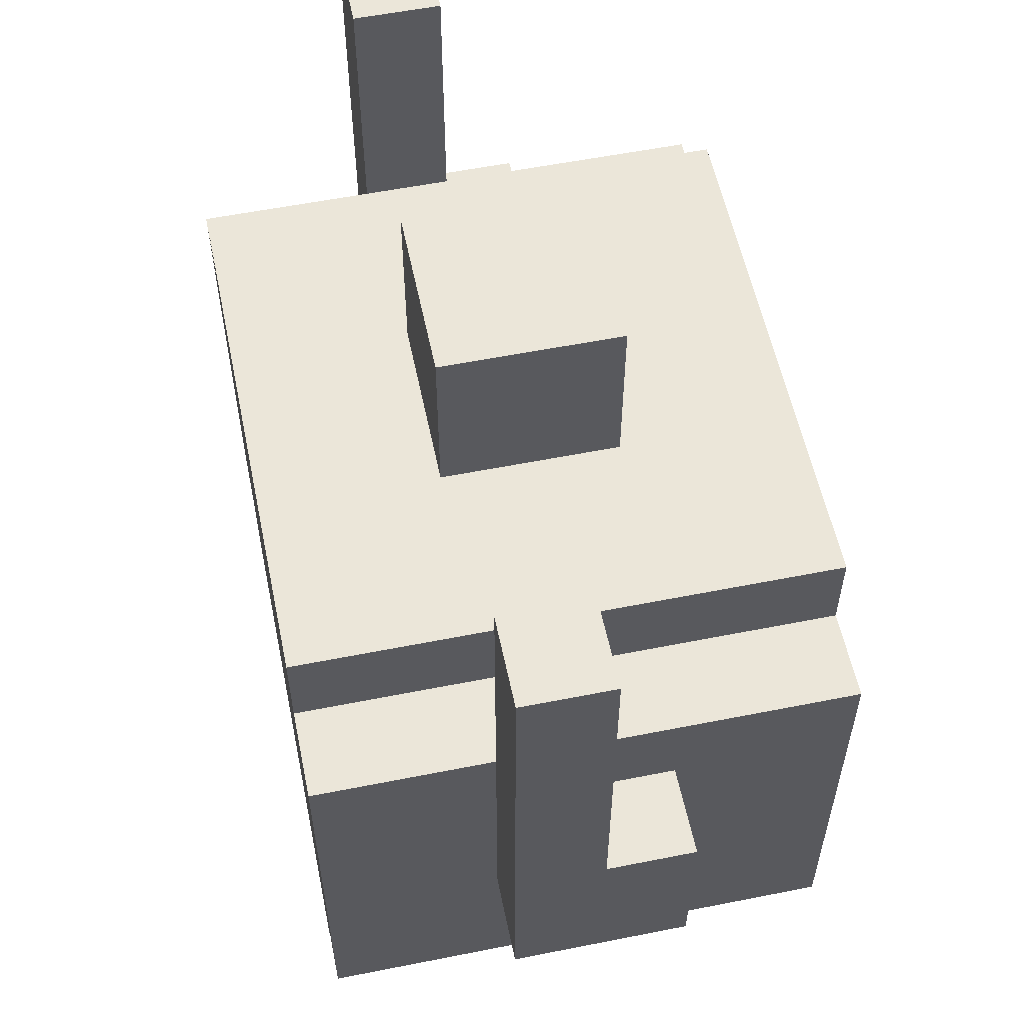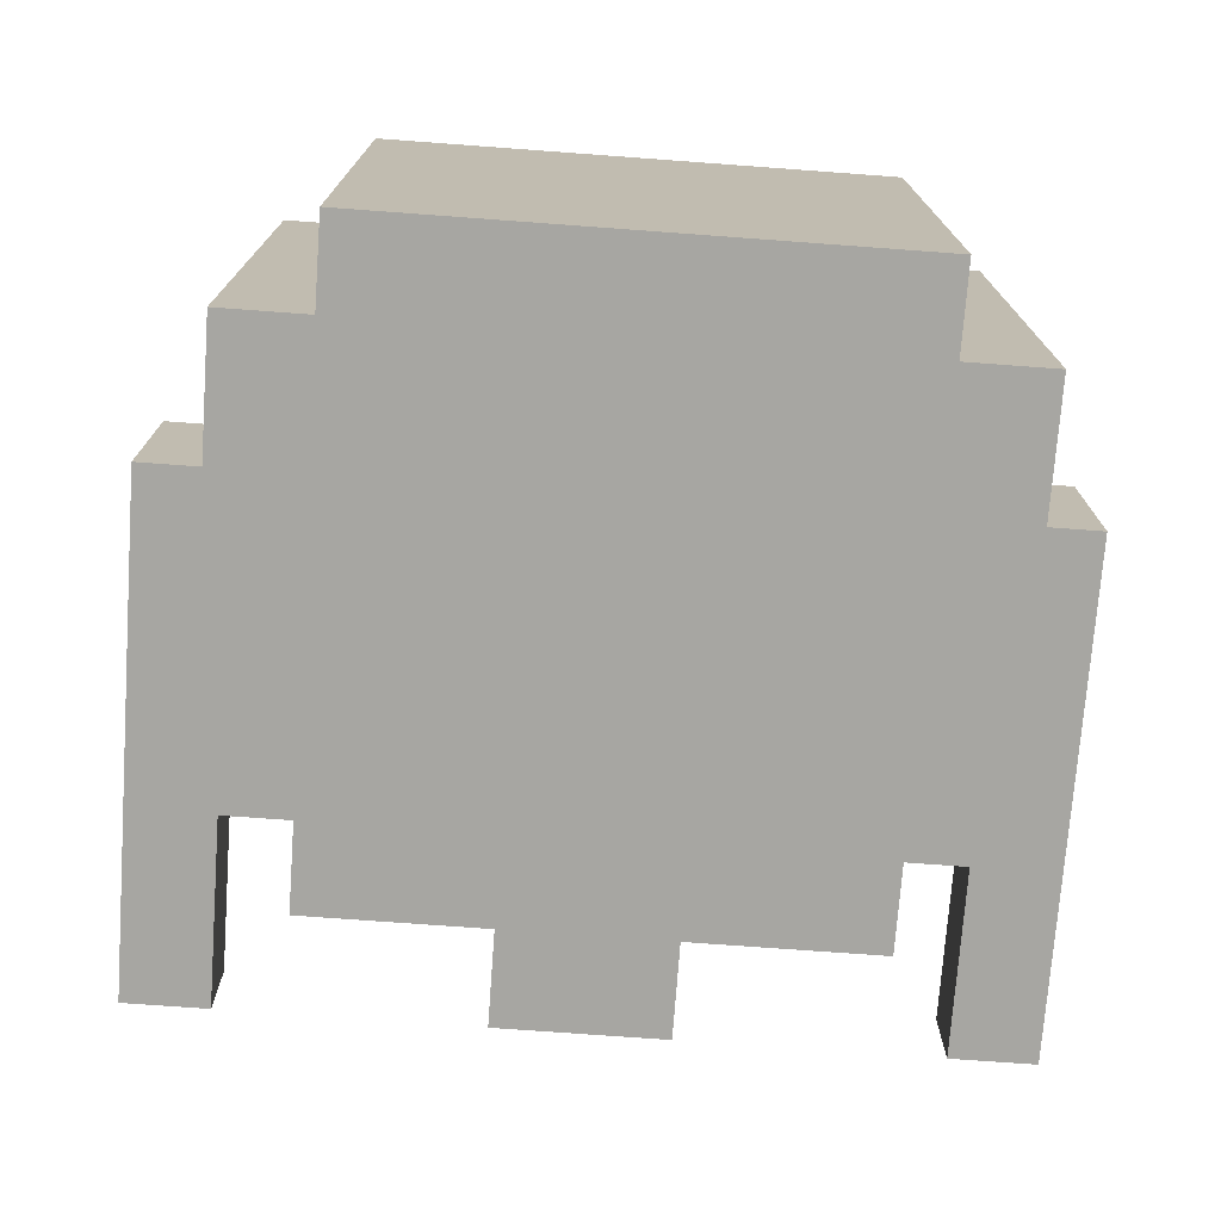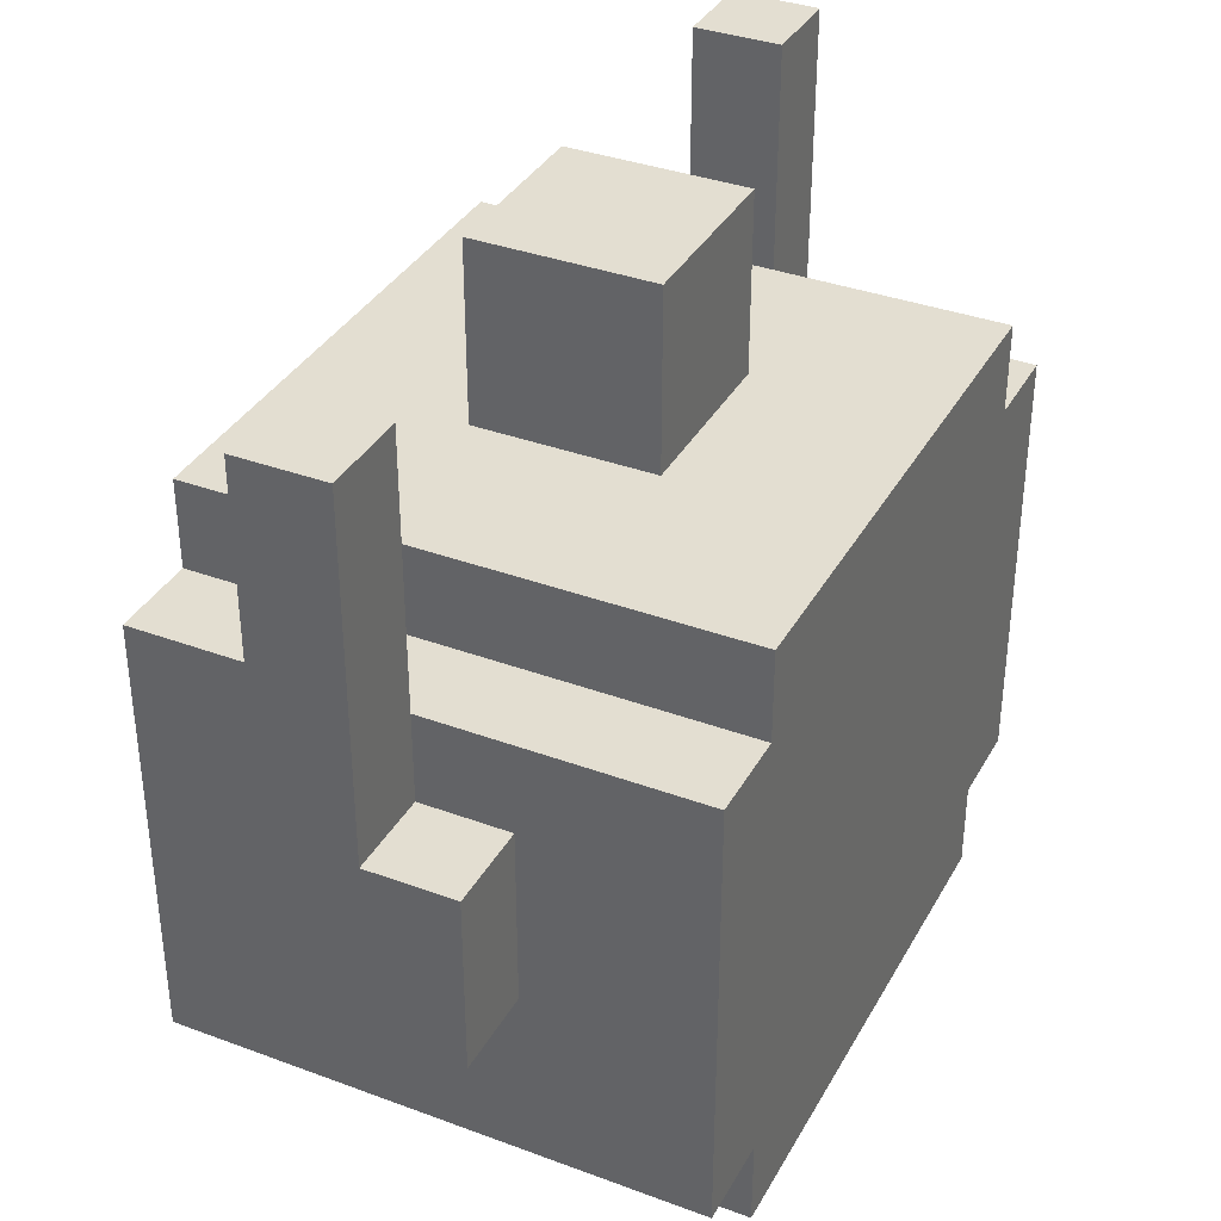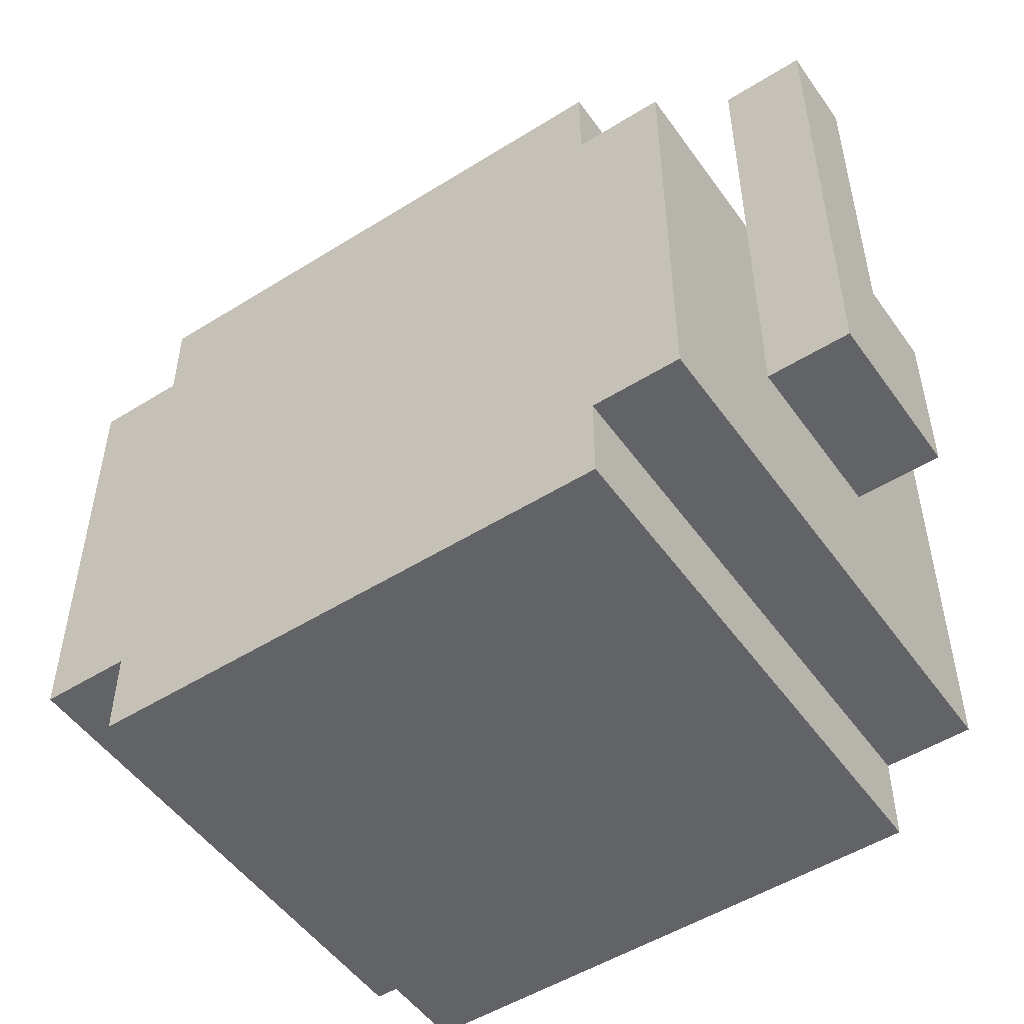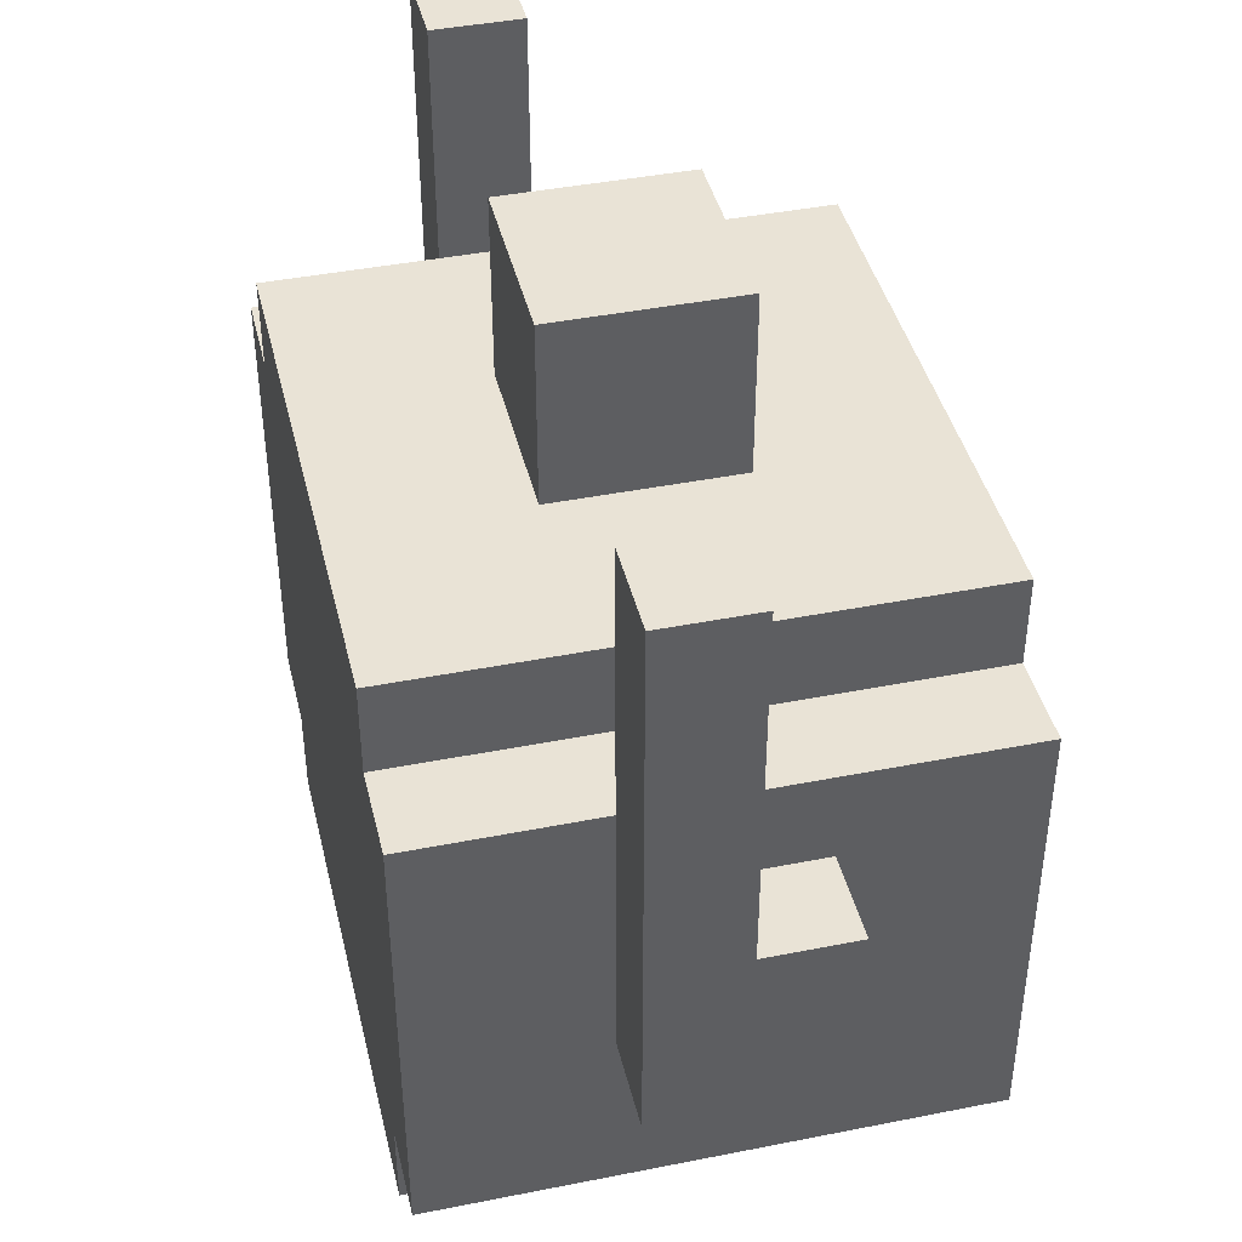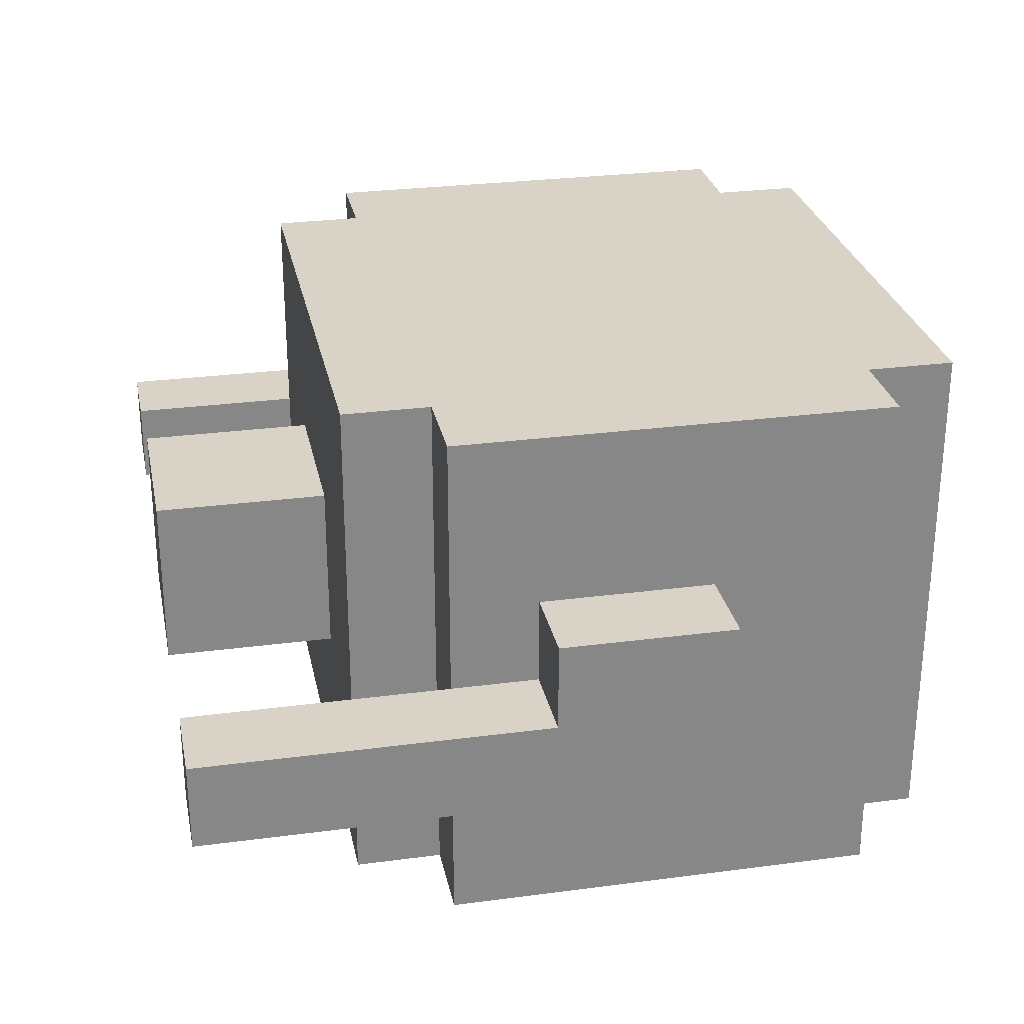
<metadata>
{"format":"obj","ext":"obj","renderer":"f3d","projection":"perspective","resolution":1024,"background":"white","views":[{"elev":56.9,"azim":-101.7,"up":"+Y"},{"elev":-74.0,"azim":-4.2,"up":"+Z"},{"elev":36.0,"azim":-64.1,"up":"+Y"},{"elev":-51.0,"azim":-145.7,"up":"+Y"},{"elev":42.1,"azim":-103.4,"up":"+Y"},{"elev":27.8,"azim":-101.4,"up":"+Z"}]}
</metadata>
<code>
o
v 0.1 0.8 -0.5
v 0.1 0.8 -0.7
v 0.1 1 -0.5
v 0.1 1 -0.6
v 0.1 1 -0.7
v 0.1 1.3 -0.6
v 0.1 1.3 -0.7
v 0.1 1.4 -0.6
v 0.1 1.4 -0.7
v 0.2 0.6 -0.3
v 0.2 0.6 -0.9
v 0.2 0.8 -0.5
v 0.2 0.8 -0.7
v 0.2 1 -0.5
v 0.2 1 -0.6
v 0.2 1 -0.7
v 0.2 1.1 -0.3
v 0.2 1.1 -0.6
v 0.2 1.1 -0.7
v 0.2 1.1 -0.9
v 0.3 0.5 -0.3
v 0.3 0.5 -0.9
v 0.3 0.6 -0.3
v 0.3 0.6 -0.9
v 0.3 1.1 -0.3
v 0.3 1.1 -0.9
v 0.3 1.2 -0.3
v 0.3 1.2 -0.9
v 0.5 1.2 -0.5
v 0.5 1.2 -0.7
v 0.5 1.3 -0.5
v 0.5 1.3 -0.7
v 0.5 1.4 -0.5
v 0.5 1.4 -0.7
v 1 1.1 -0.6
v 1 1.1 -0.7
v 1 1.3 -0.6
v 1 1.3 -0.7
v 1 1.4 -0.6
v 1 1.4 -0.7
v 0.2 1.1 -0.6
v 0.2 1.1 -0.7
v 0.2 1.3 -0.6
v 0.2 1.3 -0.7
v 0.2 1.4 -0.6
v 0.2 1.4 -0.7
v 0.7 1.2 -0.5
v 0.7 1.2 -0.7
v 0.7 1.3 -0.5
v 0.7 1.3 -0.7
v 0.7 1.4 -0.5
v 0.7 1.4 -0.7
v 0.9 0.5 -0.3
v 0.9 0.5 -0.9
v 0.9 0.6 -0.3
v 0.9 0.6 -0.9
v 0.9 1.1 -0.3
v 0.9 1.1 -0.9
v 0.9 1.2 -0.3
v 0.9 1.2 -0.9
v 1 0.6 -0.3
v 1 0.6 -0.9
v 1 0.8 -0.5
v 1 0.8 -0.7
v 1 1 -0.5
v 1 1 -0.6
v 1 1 -0.7
v 1 1.1 -0.3
v 1 1.1 -0.6
v 1 1.1 -0.7
v 1 1.1 -0.9
v 1.1 0.8 -0.5
v 1.1 0.8 -0.7
v 1.1 1 -0.5
v 1.1 1 -0.6
v 1.1 1 -0.7
v 1.1 1.3 -0.6
v 1.1 1.3 -0.7
v 1.1 1.4 -0.6
v 1.1 1.4 -0.7
v 0.2 0.6 -0.3
v 0.2 1.1 -0.3
v 0.3 0.5 -0.3
v 0.3 0.6 -0.3
v 0.3 0.9 -0.3
v 0.3 1.1 -0.3
v 0.3 1.2 -0.3
v 0.4 0.6 -0.3
v 0.4 0.8 -0.3
v 0.4 0.9 -0.3
v 0.4 1 -0.3
v 0.5 0.6 -0.3
v 0.5 0.8 -0.3
v 0.5 0.9 -0.3
v 0.5 1 -0.3
v 0.5 1.1 -0.3
v 0.6 0.6 -0.3
v 0.6 0.8 -0.3
v 0.7 0.6 -0.3
v 0.7 0.8 -0.3
v 0.7 0.9 -0.3
v 0.7 1 -0.3
v 0.7 1.1 -0.3
v 0.8 0.6 -0.3
v 0.8 0.8 -0.3
v 0.8 0.9 -0.3
v 0.8 1 -0.3
v 0.9 0.5 -0.3
v 0.9 0.6 -0.3
v 0.9 0.9 -0.3
v 0.9 1.1 -0.3
v 0.9 1.2 -0.3
v 1 0.6 -0.3
v 1 1.1 -0.3
v 0.1 0.8 -0.5
v 0.1 1 -0.5
v 0.2 0.8 -0.5
v 0.2 1 -0.5
v 0.5 1.2 -0.5
v 0.5 1.3 -0.5
v 0.5 1.4 -0.5
v 0.7 1.2 -0.5
v 0.7 1.3 -0.5
v 0.7 1.4 -0.5
v 1 0.8 -0.5
v 1 1 -0.5
v 1.1 0.8 -0.5
v 1.1 1 -0.5
v 0.1 1 -0.6
v 0.1 1.3 -0.6
v 0.1 1.4 -0.6
v 0.2 1 -0.6
v 0.2 1.1 -0.6
v 0.2 1.3 -0.6
v 0.2 1.4 -0.6
v 1 1 -0.6
v 1 1.1 -0.6
v 1 1.3 -0.6
v 1 1.4 -0.6
v 1.1 1 -0.6
v 1.1 1.3 -0.6
v 1.1 1.4 -0.6
v 0.1 0.8 -0.7
v 0.1 1 -0.7
v 0.1 1.3 -0.7
v 0.1 1.4 -0.7
v 0.2 0.8 -0.7
v 0.2 1 -0.7
v 0.2 1.1 -0.7
v 0.2 1.3 -0.7
v 0.2 1.4 -0.7
v 0.5 1.2 -0.7
v 0.5 1.3 -0.7
v 0.5 1.4 -0.7
v 0.7 1.2 -0.7
v 0.7 1.3 -0.7
v 0.7 1.4 -0.7
v 1 0.8 -0.7
v 1 1 -0.7
v 1 1.1 -0.7
v 1 1.3 -0.7
v 1 1.4 -0.7
v 1.1 0.8 -0.7
v 1.1 1 -0.7
v 1.1 1.3 -0.7
v 1.1 1.4 -0.7
v 0.2 0.6 -0.9
v 0.2 1.1 -0.9
v 0.3 0.5 -0.9
v 0.3 0.6 -0.9
v 0.3 1.1 -0.9
v 0.3 1.2 -0.9
v 0.9 0.5 -0.9
v 0.9 0.6 -0.9
v 0.9 1.1 -0.9
v 0.9 1.2 -0.9
v 1 0.6 -0.9
v 1 1.1 -0.9
v 0.3 0.5 -0.3
v 0.9 0.5 -0.3
v 0.3 0.5 -0.9
v 0.9 0.5 -0.9
v 0.2 0.6 -0.3
v 0.3 0.6 -0.3
v 0.9 0.6 -0.3
v 1 0.6 -0.3
v 0.2 0.6 -0.9
v 0.3 0.6 -0.9
v 0.9 0.6 -0.9
v 1 0.6 -0.9
v 0.1 0.8 -0.5
v 0.2 0.8 -0.5
v 1 0.8 -0.5
v 1.1 0.8 -0.5
v 0.1 0.8 -0.7
v 0.2 0.8 -0.7
v 1 0.8 -0.7
v 1.1 0.8 -0.7
v 0.1 1 -0.5
v 0.2 1 -0.5
v 1 1 -0.5
v 1.1 1 -0.5
v 0.1 1 -0.6
v 0.2 1 -0.6
v 1 1 -0.6
v 1.1 1 -0.6
v 0.2 1.1 -0.3
v 0.3 1.1 -0.3
v 0.9 1.1 -0.3
v 1 1.1 -0.3
v 0.2 1.1 -0.6
v 1 1.1 -0.6
v 0.2 1.1 -0.7
v 1 1.1 -0.7
v 0.2 1.1 -0.9
v 0.3 1.1 -0.9
v 0.9 1.1 -0.9
v 1 1.1 -0.9
v 0.3 1.2 -0.3
v 0.9 1.2 -0.3
v 0.5 1.2 -0.5
v 0.7 1.2 -0.5
v 0.5 1.2 -0.7
v 0.7 1.2 -0.7
v 0.3 1.2 -0.9
v 0.9 1.2 -0.9
v 0.5 1.4 -0.5
v 0.7 1.4 -0.5
v 0.1 1.4 -0.6
v 0.2 1.4 -0.6
v 1 1.4 -0.6
v 1.1 1.4 -0.6
v 0.1 1.4 -0.7
v 0.2 1.4 -0.7
v 0.5 1.4 -0.7
v 0.7 1.4 -0.7
v 1 1.4 -0.7
v 1.1 1.4 -0.7
f 3 2 1
f 4 2 3
f 5 2 4
f 6 5 4
f 7 5 6
f 8 7 6
f 9 7 8
f 12 11 10
f 13 11 12
f 14 12 10
f 16 11 13
f 17 15 14
f 17 14 10
f 18 15 17
f 19 11 16
f 20 11 19
f 23 22 21
f 24 22 23
f 27 26 25
f 28 26 27
f 31 30 29
f 32 30 31
f 33 32 31
f 34 32 33
f 37 36 35
f 38 36 37
f 39 38 37
f 40 38 39
f 41 42 43
f 43 42 44
f 43 44 45
f 45 44 46
f 47 48 49
f 49 48 50
f 49 50 51
f 51 50 52
f 53 54 55
f 55 54 56
f 57 58 59
f 59 58 60
f 61 62 63
f 63 62 64
f 61 63 65
f 64 62 67
f 65 66 68
f 61 65 68
f 68 66 69
f 67 62 70
f 70 62 71
f 72 73 74
f 74 73 75
f 75 73 76
f 75 76 77
f 77 76 78
f 77 78 79
f 79 78 80
f 84 82 81
f 85 82 84
f 86 82 85
f 88 84 83
f 88 85 84
f 89 85 88
f 90 86 85
f 90 85 89
f 91 86 90
f 92 89 88
f 92 88 83
f 93 90 89
f 93 89 92
f 94 91 90
f 94 90 93
f 95 86 91
f 95 91 94
f 96 87 86
f 96 86 95
f 97 93 92
f 97 92 83
f 98 95 94
f 98 93 97
f 98 94 93
f 98 96 95
f 99 97 83
f 99 98 97
f 100 96 98
f 100 98 99
f 101 96 100
f 102 96 101
f 103 87 96
f 103 96 102
f 104 99 83
f 104 100 99
f 105 101 100
f 105 100 104
f 106 102 101
f 106 101 105
f 107 103 102
f 107 102 106
f 108 105 104
f 108 106 105
f 108 104 83
f 109 106 108
f 110 107 106
f 110 106 109
f 111 87 103
f 111 107 110
f 111 103 107
f 112 87 111
f 113 110 109
f 113 111 110
f 114 111 113
f 117 116 115
f 118 116 117
f 122 120 119
f 123 121 120
f 123 120 122
f 124 121 123
f 127 126 125
f 128 126 127
f 132 130 129
f 133 130 132
f 134 131 130
f 134 130 133
f 135 131 134
f 140 137 136
f 140 138 137
f 141 139 138
f 141 138 140
f 142 139 141
f 143 144 147
f 144 145 148
f 147 144 148
f 148 145 149
f 145 146 150
f 149 145 150
f 150 146 151
f 152 153 155
f 153 154 156
f 155 153 156
f 156 154 157
f 158 159 163
f 159 160 164
f 163 159 164
f 160 161 164
f 161 162 165
f 164 161 165
f 165 162 166
f 167 168 170
f 170 168 171
f 169 170 173
f 171 172 173
f 170 171 173
f 173 172 174
f 174 172 175
f 175 172 176
f 174 175 177
f 177 175 178
f 181 180 179
f 182 180 181
f 187 184 183
f 188 184 187
f 189 186 185
f 190 186 189
f 195 192 191
f 196 192 195
f 197 194 193
f 198 194 197
f 199 200 203
f 203 200 204
f 201 202 205
f 205 202 206
f 207 208 211
f 209 210 212
f 211 208 213
f 209 212 214
f 213 208 215
f 215 208 216
f 209 214 217
f 217 214 218
f 219 220 221
f 221 220 222
f 219 221 223
f 222 220 224
f 219 223 225
f 223 224 225
f 224 220 226
f 225 224 226
f 229 230 233
f 233 230 234
f 227 228 235
f 235 228 236
f 231 232 237
f 237 232 238

</code>
